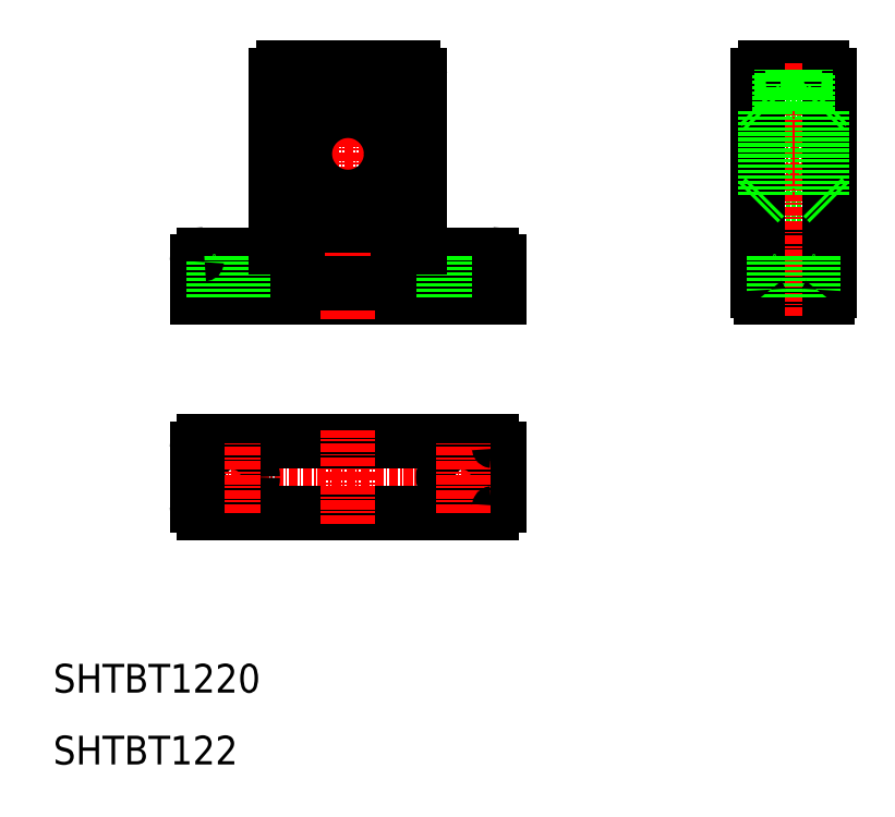
<metadata>
{"format":"dxf","ext":"dxf","renderer":"ezdxf+matplotlib","layout":"modelspace","background":"white","min_lineweight":24,"dpi":150}
</metadata>
<code>
0
SECTION
2
ENTITIES
0
LINE
8
0
10
109
20
81
30
0
11
117
21
81
31
0
0
LINE
8
0
10
108.4
20
75
30
0
11
117.6
21
75
31
0
0
LINE
8
0
10
109
20
101
30
0
11
117
21
101
31
0
0
LINE
8
0
10
109
20
89
30
0
11
117
21
89
31
0
0
LINE
8
CENTER
10
106.5
20
95
30
0
11
119.5
21
95
31
0
0
LINE
8
0
10
109
20
107
30
0
11
117
21
107
31
0
0
LINE
8
CENTER
10
113
20
72.42
30
0
11
113
21
107.6
31
0
0
LINE
8
CENTER
10
67
20
72
30
0
11
67
21
84
31
0
0
LINE
8
CENTER
10
35
20
72
30
0
11
35
21
84
31
0
0
TEXT
8
0
10
10
20
20
30
0
40
4
1
SHTBT1220
0
LINE
8
CENTER
10
26.75
20
50
30
0
11
75.25
21
50
31
0
0
LINE
8
0
10
31
20
45
30
0
11
71
21
45
31
0
0
LINE
8
0
10
31
20
55
30
0
11
71
21
55
31
0
0
CIRCLE
8
0
10
67
20
50
30
0
40
2.75
0
LINE
8
CENTER
10
51
20
43.5
30
0
11
51
21
56.5
31
0
0
CIRCLE
8
0
10
35
20
50
30
0
40
2.75
0
LINE
8
CENTER
10
35
20
45
30
0
11
35
21
55
31
0
0
LINE
8
0
10
30
20
46
30
0
11
30
21
54
31
0
0
LINE
8
0
10
72
20
46
30
0
11
72
21
54
31
0
0
LINE
8
CENTER
10
67
20
45
30
0
11
67
21
55
31
0
0
ARC
8
0
10
71
20
46
30
0
40
1
50
270
51
0
0
ARC
8
0
10
71
20
54
30
0
40
1
50
0
51
90
0
LINE
8
0
10
30
20
75
30
0
11
72
21
75
31
0
0
LINE
8
0
10
62
20
81
30
0
11
71
21
81
31
0
0
LINE
8
CENTER
10
51
20
72
30
0
11
51
21
109.2
31
0
0
LINE
8
CENTER
10
42.5
20
95
30
0
11
59.5
21
95
31
0
0
LINE
8
0
10
31
20
81
30
0
11
40
21
81
31
0
0
LINE
8
0
10
30
20
75
30
0
11
30
21
80
31
0
0
ARC
8
0
10
40
20
82
30
0
40
1
50
270
51
0
0
LINE
8
0
10
32.25
20
75
30
0
11
32.25
21
81
31
0
0
LINE
8
0
10
37.75
20
75
30
0
11
37.75
21
81
31
0
0
ARC
8
0
10
42
20
106
30
0
40
1
50
90
51
180
0
LINE
8
0
10
45
20
77
30
0
11
57
21
77
31
0
0
LINE
8
0
10
45
20
85
30
0
11
57
21
85
31
0
0
LINE
8
0
10
44
20
78
30
0
11
44
21
84
31
0
0
ARC
8
0
10
45
20
78
30
0
40
1
50
180
51
270
0
ARC
8
0
10
45
20
84
30
0
40
1
50
90
51
180
0
ARC
8
0
10
62
20
82
30
0
40
1
50
180
51
270
0
LINE
8
0
10
58
20
78
30
0
11
58
21
84
31
0
0
ARC
8
0
10
57
20
78
30
0
40
1
50
270
51
0
0
LINE
8
0
10
64.25
20
75
30
0
11
64.25
21
81
31
0
0
ARC
8
0
10
57
20
84
30
0
40
1
50
0
51
90
0
LINE
8
0
10
49
20
100.7
30
0
11
49
21
107
31
0
0
LINE
8
0
10
53
20
100.7
30
0
11
53
21
107
31
0
0
ARC
8
0
10
60
20
106
30
0
40
1
50
0
51
90
0
ARC
8
0
10
71
20
80
30
0
40
1
50
0
51
90
0
LINE
8
0
10
69.75
20
75
30
0
11
69.75
21
81
31
0
0
LINE
8
0
10
72
20
75
30
0
11
72
21
80
31
0
0
LINE
8
0
10
108
20
76
30
0
11
108
21
106
31
0
0
ARC
8
0
10
109
20
80
30
0
40
1
50
90
51
180
0
LINE
8
0
10
110.2
20
75
30
0
11
110.2
21
81
31
0
0
ARC
8
0
10
109.5
20
76
30
0
40
1.5
50
180
51
221.8
0
LINE
8
0
10
111
20
101
30
0
11
111
21
107
31
0
0
ARC
8
0
10
109
20
106
30
0
40
1
50
90
51
180
0
LINE
8
0
10
118
20
76
30
0
11
118
21
106
31
0
0
ARC
8
0
10
117
20
80
30
0
40
1
50
0
51
90
0
LINE
8
0
10
115.7
20
75
30
0
11
115.7
21
81
31
0
0
ARC
8
0
10
116.5
20
76
30
0
40
1.5
50
318.2
51
0
0
LINE
8
0
10
115
20
101
30
0
11
115
21
107
31
0
0
ARC
8
0
10
117
20
106
30
0
40
1
50
0
51
90
0
CIRCLE
8
0
10
51
20
95
30
0
40
6
0
LINE
8
0
10
52.7
20
100.8
30
0
11
52.7
21
107
31
0
0
LINE
8
0
10
49.3
20
100.8
30
0
11
49.3
21
107
31
0
0
LINE
8
0
10
114.7
20
101
30
0
11
114.7
21
107
31
0
0
LINE
8
0
10
111.3
20
101
30
0
11
111.3
21
107
31
0
0
LINE
8
0
10
42
20
107
30
0
11
60
21
107
31
0
0
ARC
8
0
10
31
20
46
30
0
40
1
50
180
51
270
0
ARC
8
0
10
31
20
54
30
0
40
1
50
90
51
180
0
LINE
8
0
10
61
20
82
30
0
11
61
21
106
31
0
0
LINE
8
0
10
41
20
82
30
0
11
41
21
106
31
0
0
TEXT
8
0
10
10
20
10
30
0
40
4
1
SHTBT122
0
LINE
8
0
10
109
20
101
30
0
11
108
21
102
31
0
0
LINE
8
0
10
117
20
101
30
0
11
118
21
102
31
0
0
LINE
8
0
10
109
20
89
30
0
11
108
21
88
31
0
0
LINE
8
0
10
117
20
89
30
0
11
118
21
88
31
0
0
LINE
8
0
10
109
20
101
30
0
11
109
21
89
31
0
0
LINE
8
0
10
117
20
101
30
0
11
117
21
89
31
0
0
CIRCLE
8
0
10
51
20
95
30
0
40
7
0
ARC
8
0
10
31
20
80
30
0
40
1
50
90
51
180
0
ENDSEC
0
EOF

</code>
